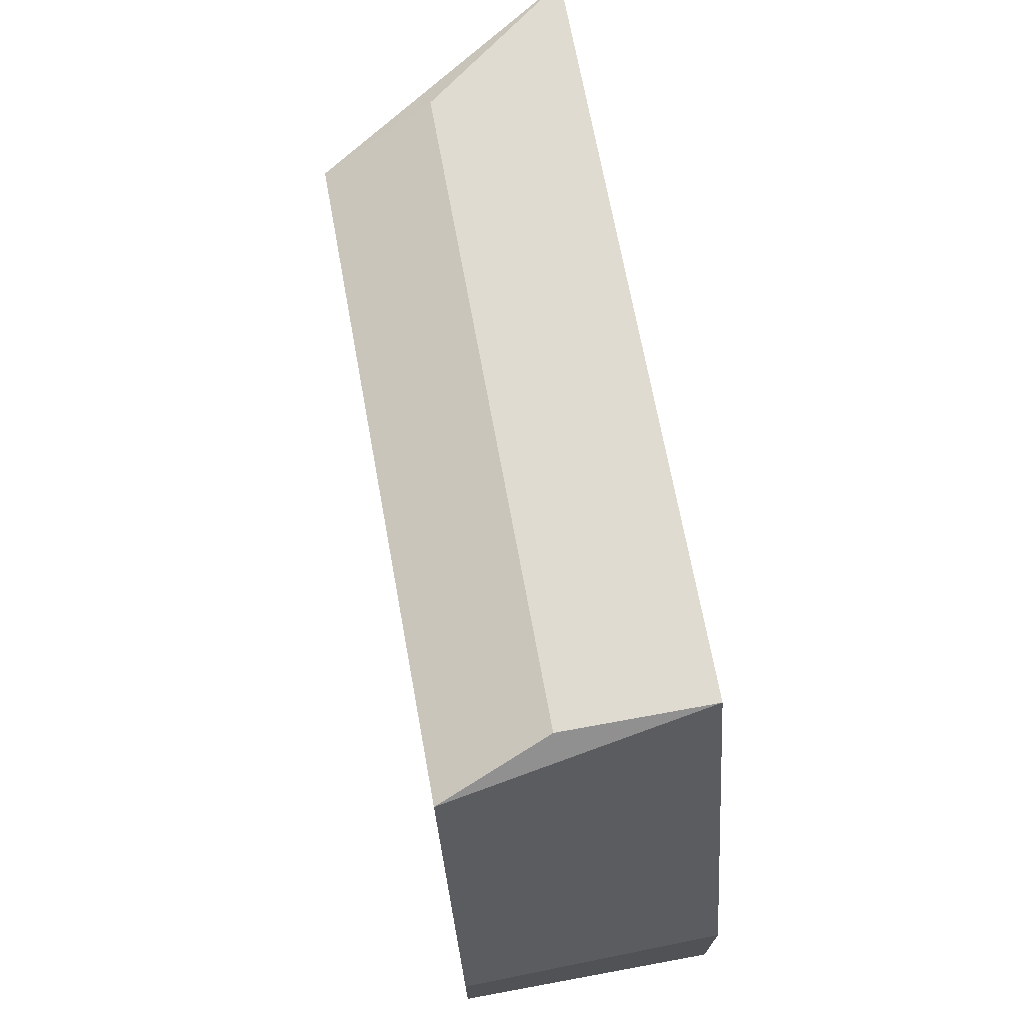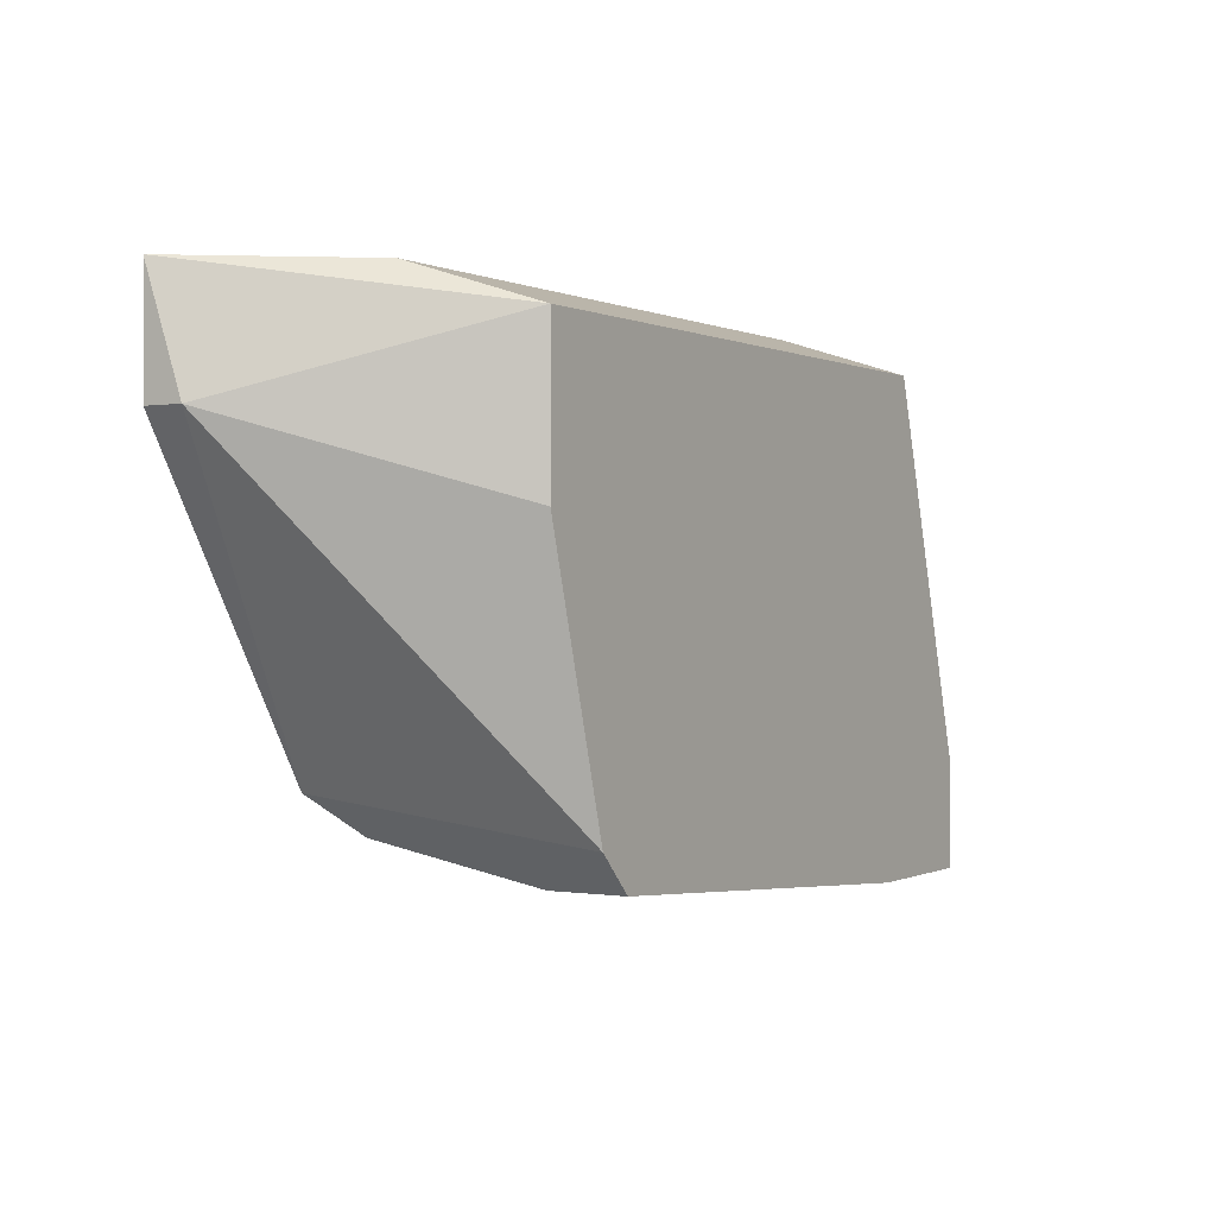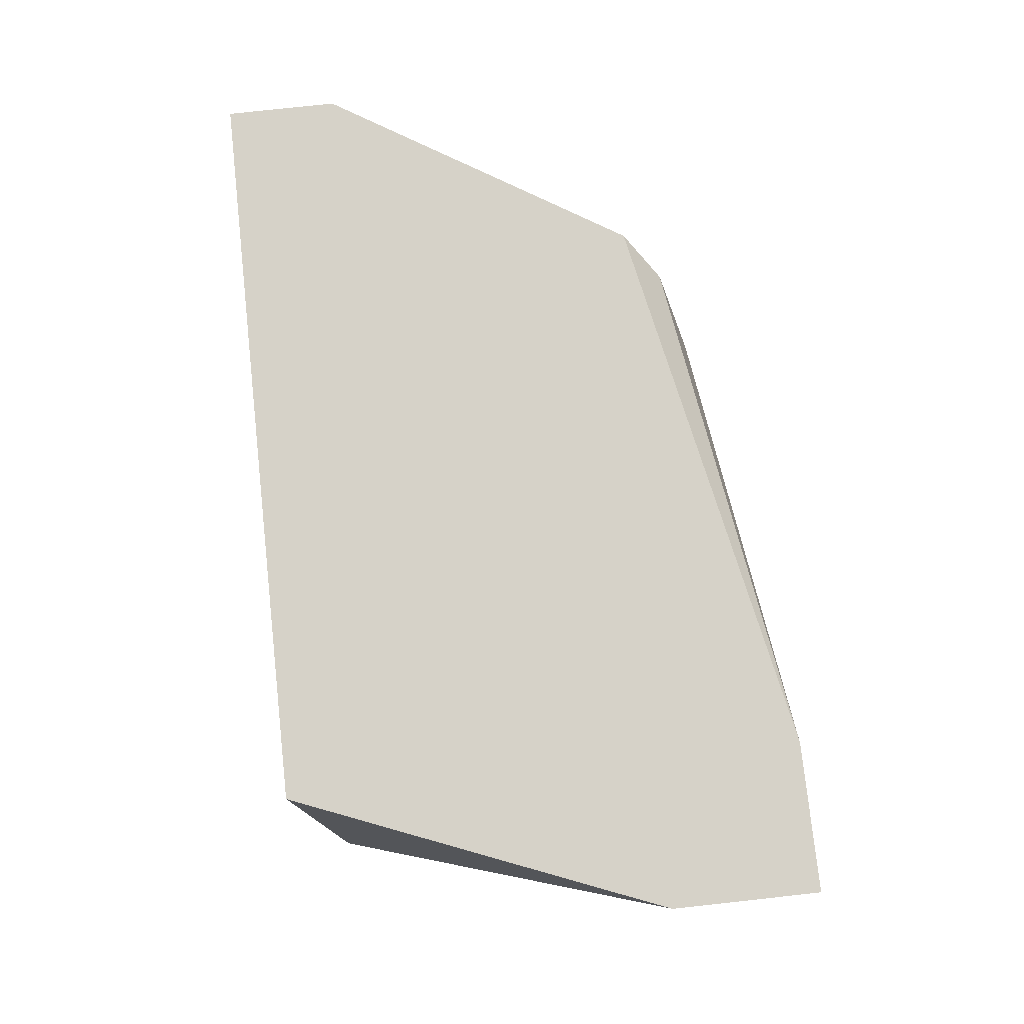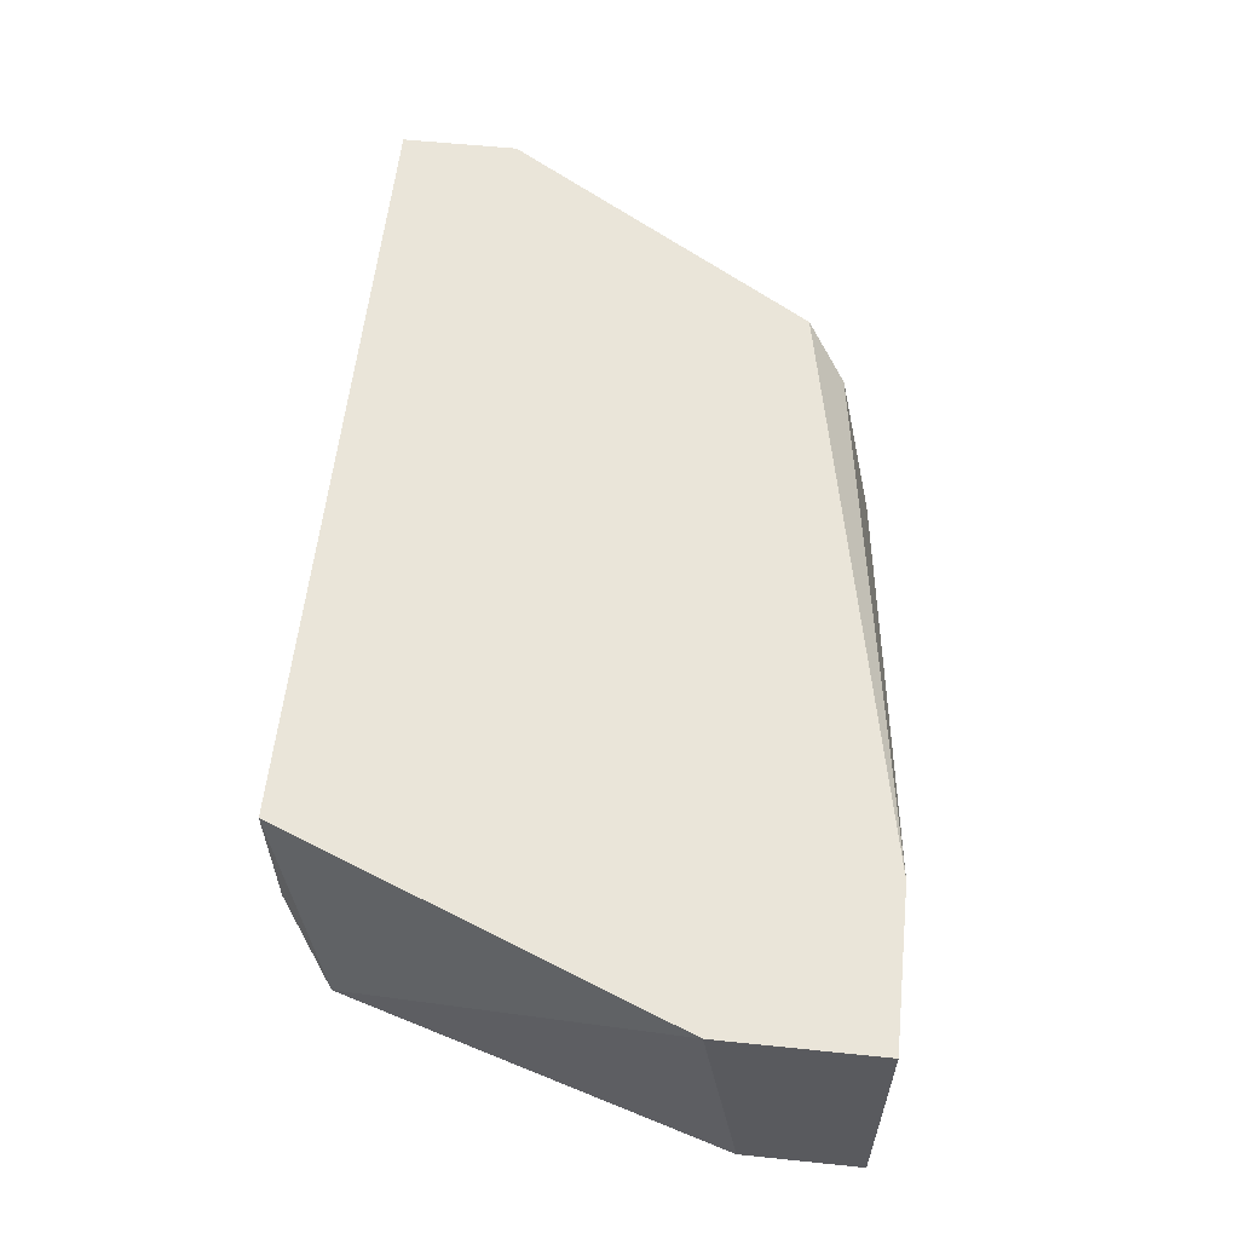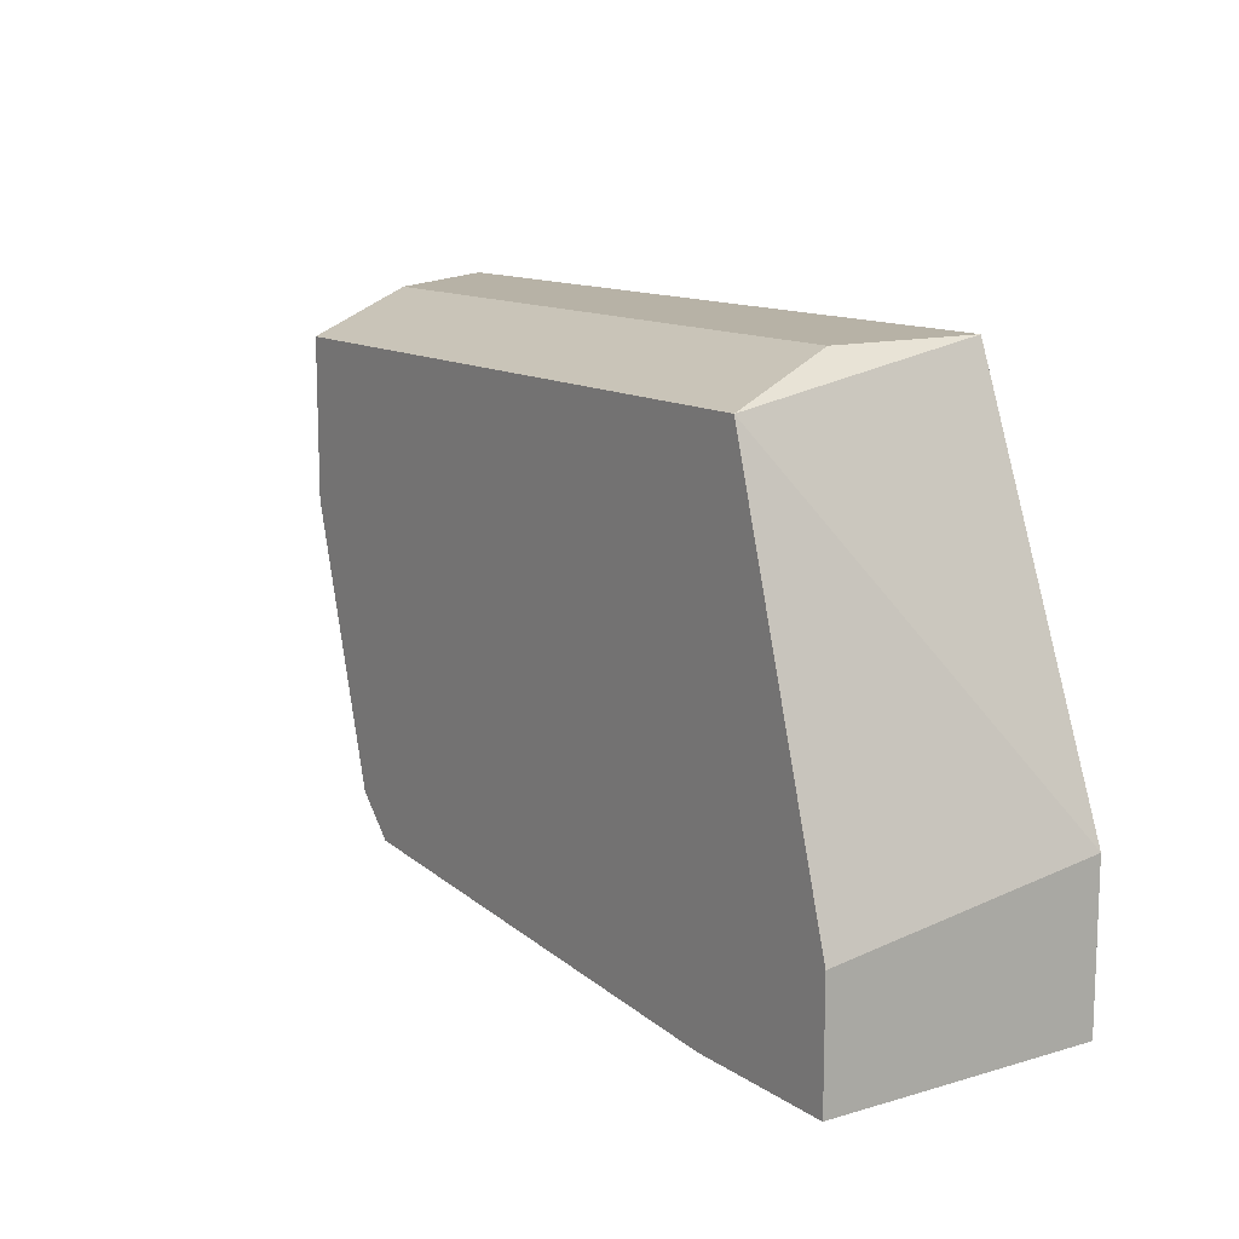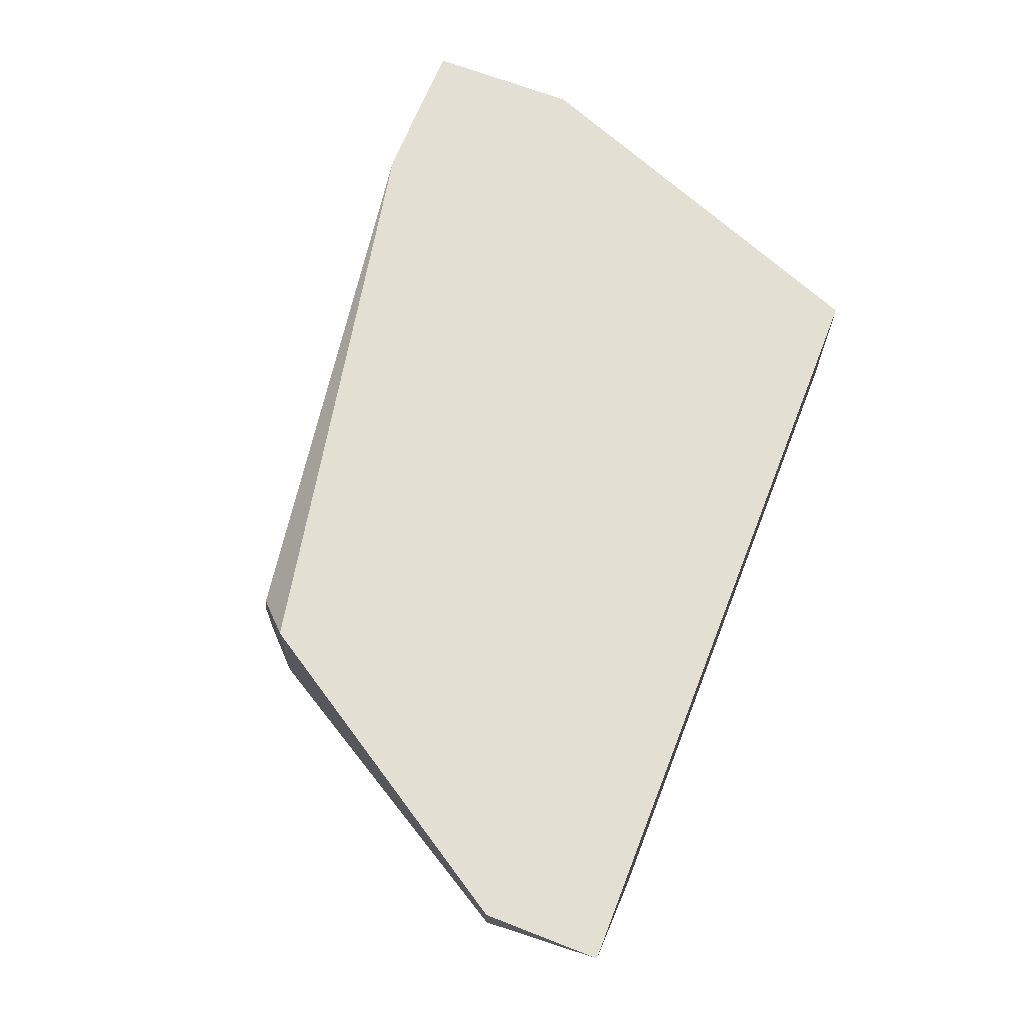
<metadata>
{"format":"obj","ext":"obj","renderer":"f3d","projection":"perspective","resolution":1024,"background":"white","views":[{"elev":70.1,"azim":-100.4,"up":"+Y"},{"elev":-0.0,"azim":121.1,"up":"+Y"},{"elev":77.5,"azim":-96.2,"up":"+Z"},{"elev":58.3,"azim":-83.9,"up":"+Z"},{"elev":12.5,"azim":-124.0,"up":"+Y"},{"elev":66.9,"azim":111.4,"up":"+Z"}]}
</metadata>
<code>
v -0.02082 0.02314 -0.0264
v -0.02082 0.02314 -0.02276
v -0.02082 0.0104 -0.02913
v -0.02082 0.0104 -0.02276
v -0.006261 0.02224 -0.02913
v -0.006261 0.01859 -0.02913
v -0.02447 0.01313 -0.02913
v -0.02447 0.0104 -0.02913
v -0.02447 0.0104 -0.02276
v -0.02447 0.01404 -0.02276
v -0.005352 0.02314 -0.0264
v -0.007172 0.01313 -0.02276
v -0.008992 0.01131 -0.02731
v -0.008992 0.01131 -0.02913
v -0.008083 0.01222 -0.02367
v -0.008083 0.01222 -0.02913
v -0.02173 0.02224 -0.02913
v -0.002619 0.02314 -0.02276
v -0.002619 0.02041 -0.02367
v -0.002619 0.02041 -0.02276
f 15 4 13
f 20 18 9
f 9 18 2
f 8 5 14
f 5 8 17
f 20 9 12
f 8 9 10
f 9 2 10
f 2 17 10
f 2 18 1
f 17 2 1
f 5 17 1
f 9 8 4
f 12 9 4
f 14 5 6
f 18 5 11
f 1 18 11
f 5 1 11
f 17 8 7
f 8 10 7
f 10 17 7
f 18 20 19
f 5 18 19
f 20 12 19
f 6 5 19
f 12 4 15
f 12 14 16
f 14 6 16
f 19 12 16
f 6 19 16
f 8 14 3
f 4 8 3
f 14 4 3
f 14 12 13
f 4 14 13
f 12 15 13

</code>
